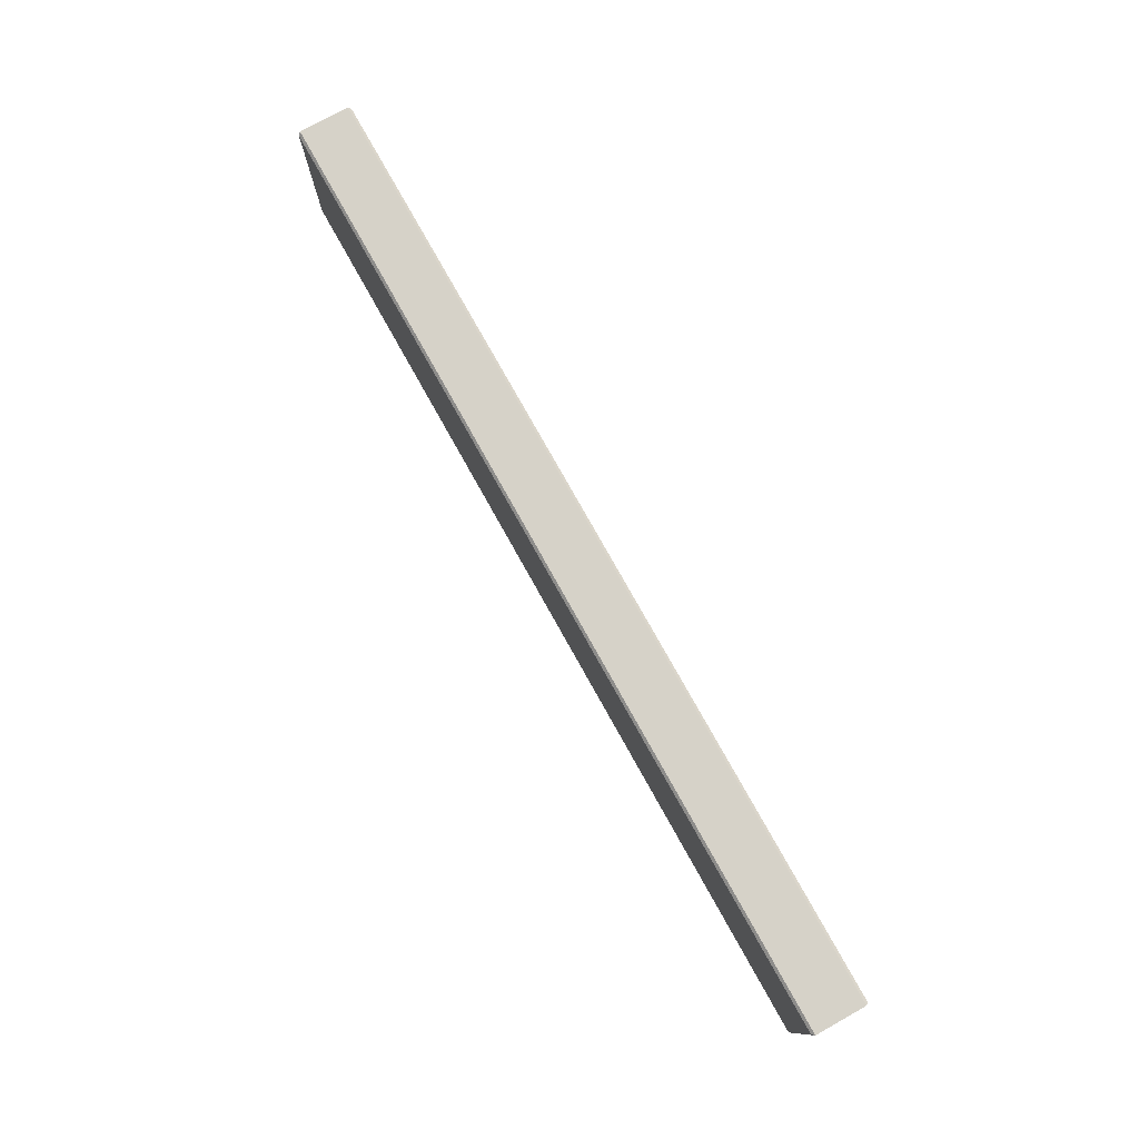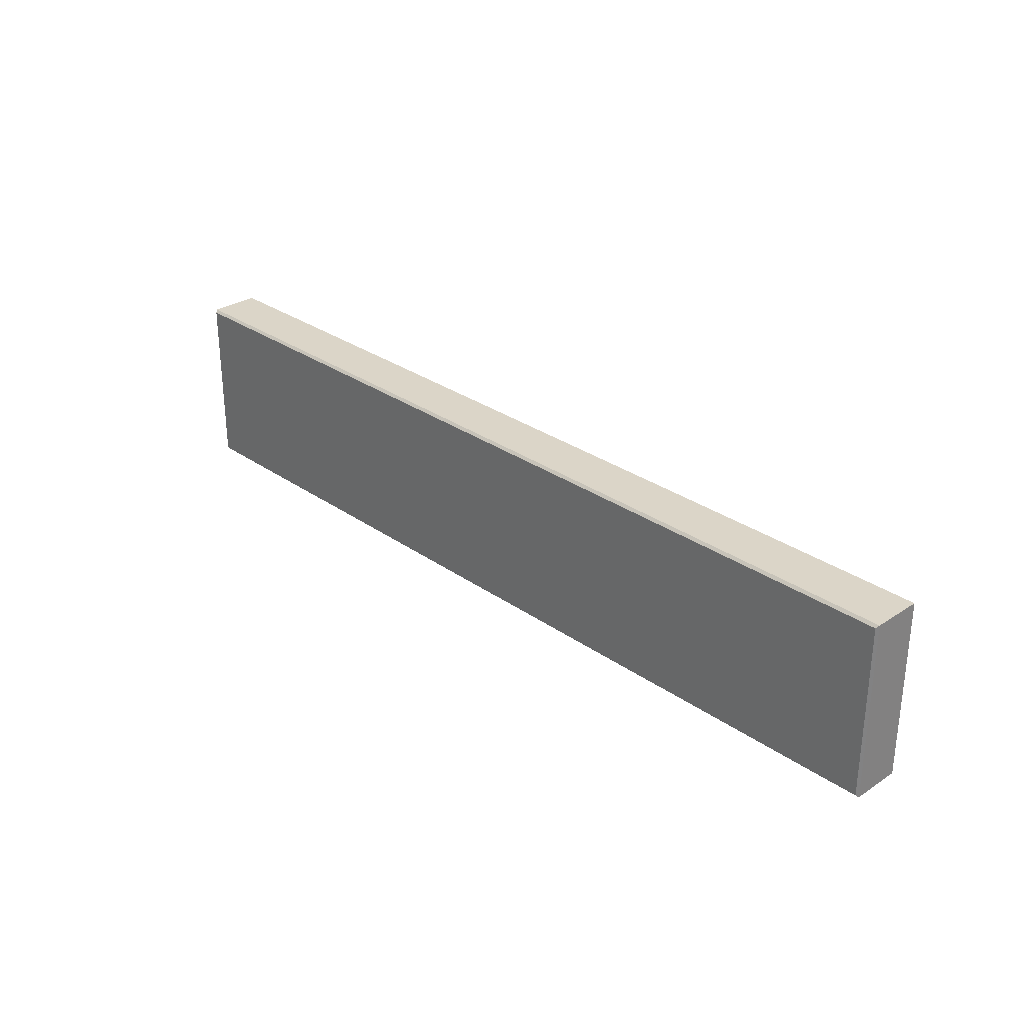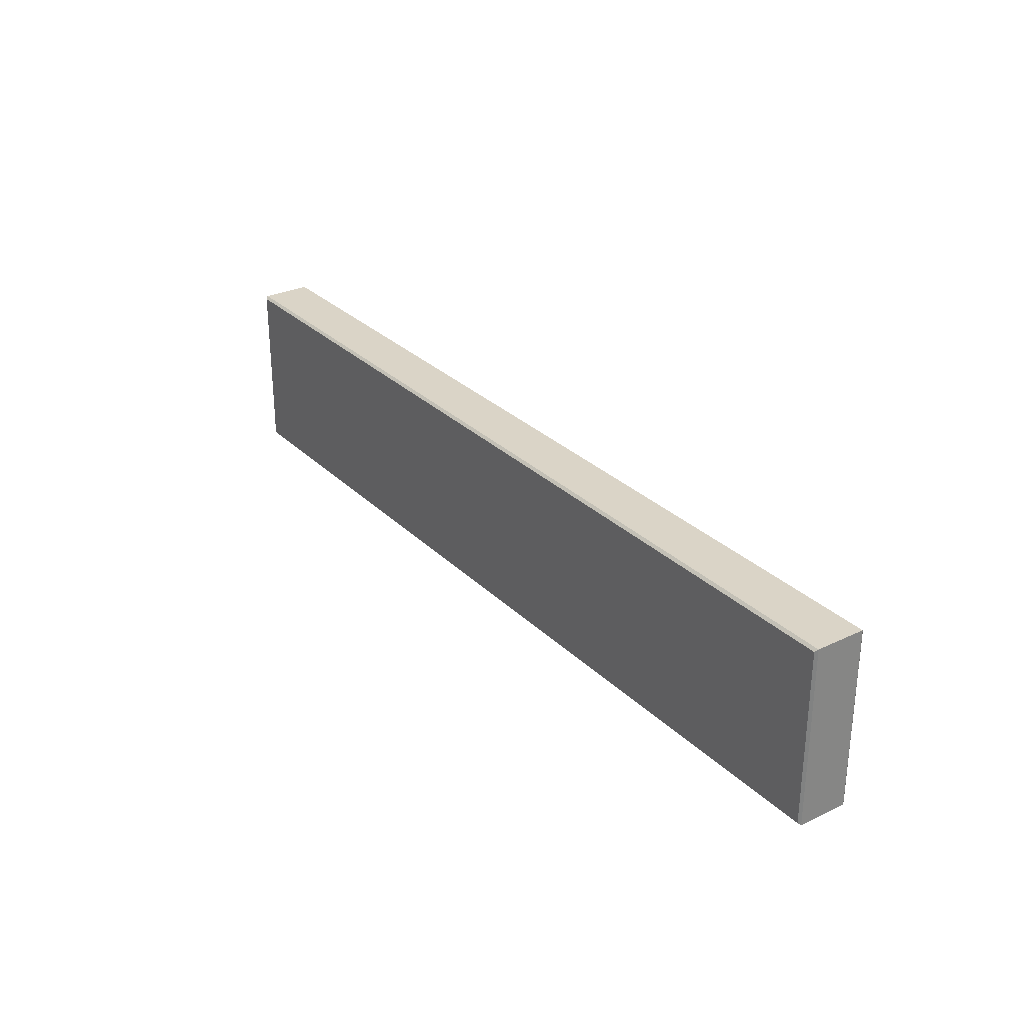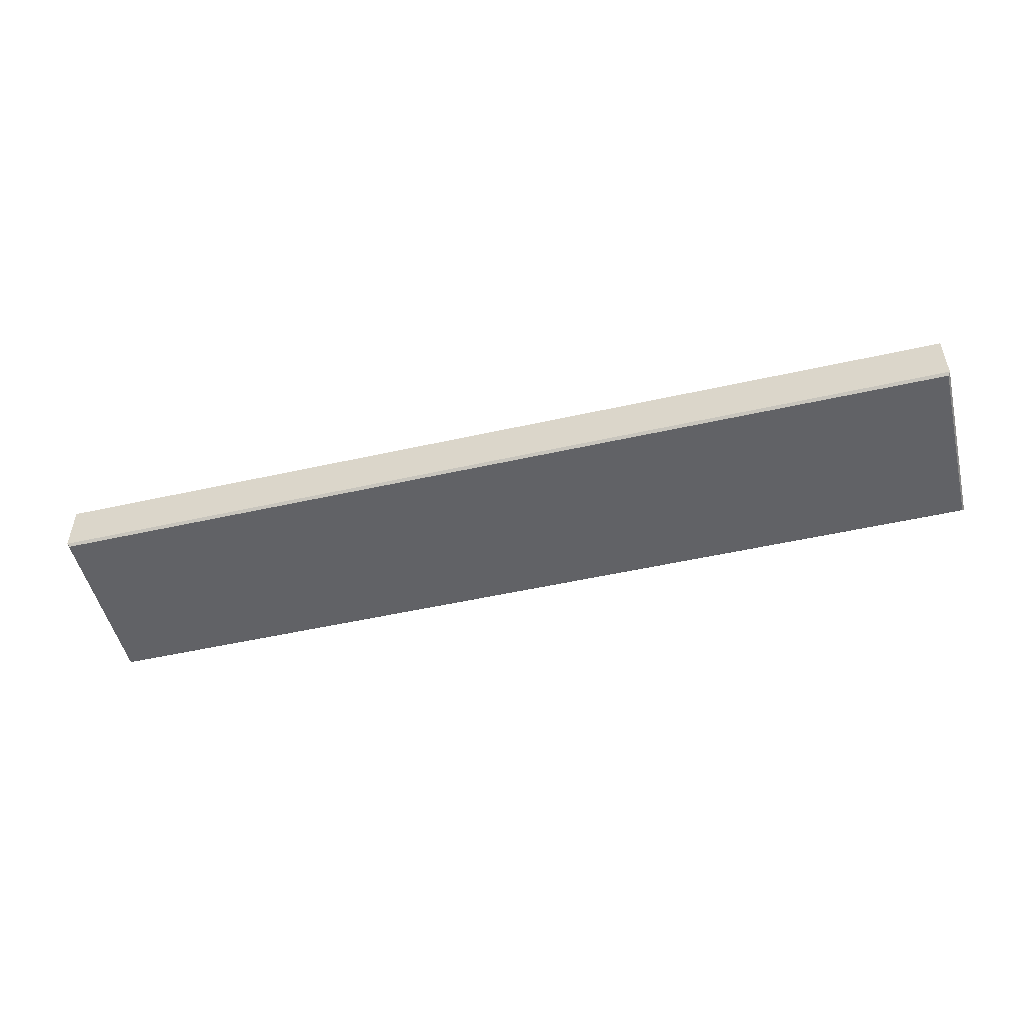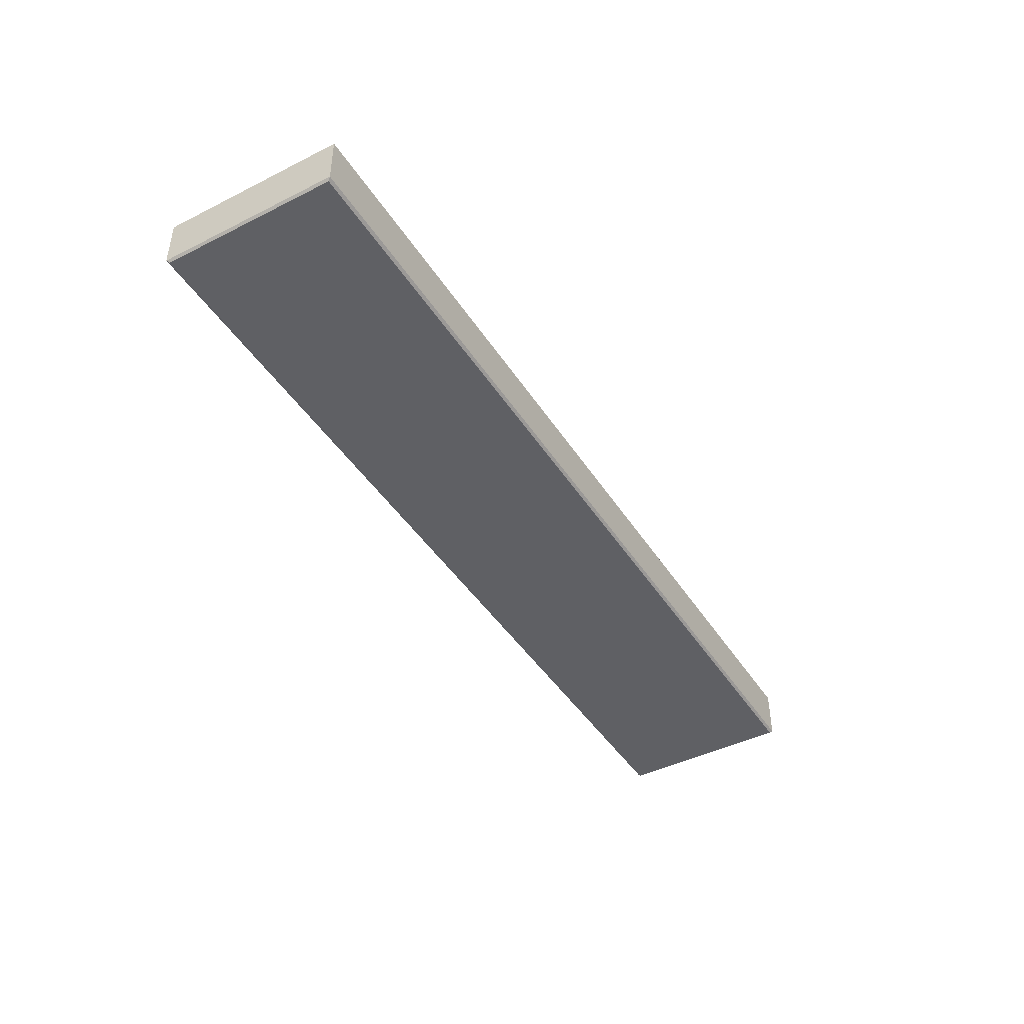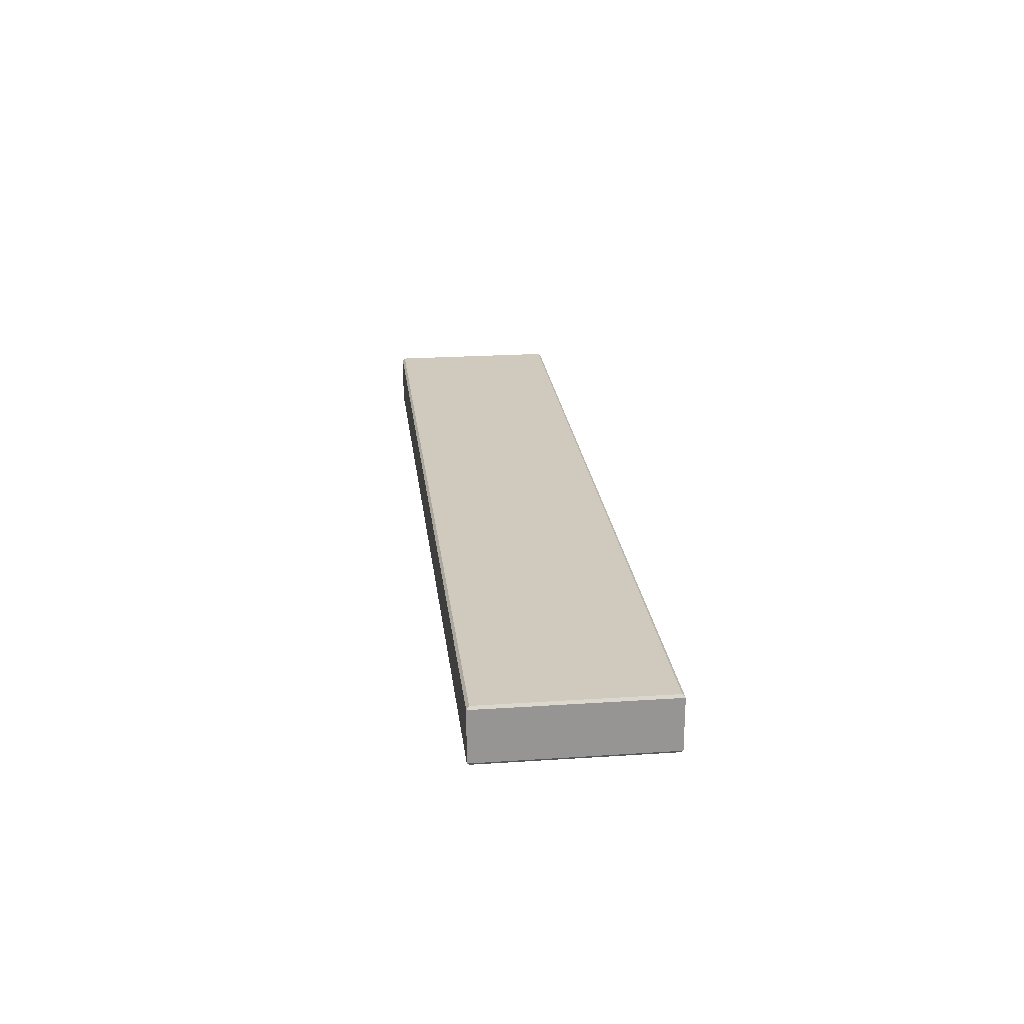
<metadata>
{"format":"obj","ext":"obj","renderer":"f3d","projection":"perspective","resolution":1024,"background":"white","views":[{"elev":77.5,"azim":-119.2,"up":"+Y"},{"elev":29.5,"azim":-134.1,"up":"+Y"},{"elev":28.9,"azim":54.7,"up":"+Y"},{"elev":-50.7,"azim":-166.2,"up":"+Z"},{"elev":-43.9,"azim":120.5,"up":"+Z"},{"elev":22.8,"azim":83.5,"up":"+Z"}]}
</metadata>
<code>
o c_t_h_1_1/c_t_h_1/mesh1/mesh1-geometry#mesh1-geometry
v 0.01521 -0.4804 -0.04131
v 0.01521 -0.6015 -0.007859
v 0.01521 -0.4804 -0.007859
v 0.01521 -0.6015 -0.04131
v 0.01661 -0.5998 -0.006129
v 0.6395 -0.4804 -0.007859
v 0.01661 -0.5998 -0.04304
v 0.6395 -0.6015 -0.04131
v 0.01661 -0.4822 -0.006129
v 0.6381 -0.5998 -0.006129
v 0.6395 -0.4804 -0.04131
v 0.01661 -0.4822 -0.04304
v 0.6395 -0.6015 -0.007859
v 0.6381 -0.4822 -0.006129
v 0.6381 -0.4822 -0.04304
v 0.6381 -0.5998 -0.04304
f 1 2 3
f 2 1 4
f 5 3 2
f 6 1 3
f 1 7 4
f 8 2 4
f 3 5 9
f 2 10 5
f 1 6 11
f 9 6 3
f 7 1 12
f 7 8 4
f 2 8 13
f 5 14 9
f 10 2 13
f 14 5 10
f 6 8 11
f 15 1 11
f 6 9 14
f 1 15 12
f 12 16 7
f 8 7 16
f 8 6 13
f 6 10 13
f 10 6 14
f 16 11 8
f 11 16 15
f 16 12 15
f 3 2 1
f 4 1 2
f 2 3 5
f 3 1 6
f 4 7 1
f 4 2 8
f 9 5 3
f 5 10 2
f 11 6 1
f 3 6 9
f 12 1 7
f 4 8 7
f 13 8 2
f 9 14 5
f 13 2 10
f 10 5 14
f 11 8 6
f 11 1 15
f 14 9 6
f 12 15 1
f 7 16 12
f 16 7 8
f 13 6 8
f 13 10 6
f 14 6 10
f 8 11 16
f 15 16 11
f 15 12 16

</code>
